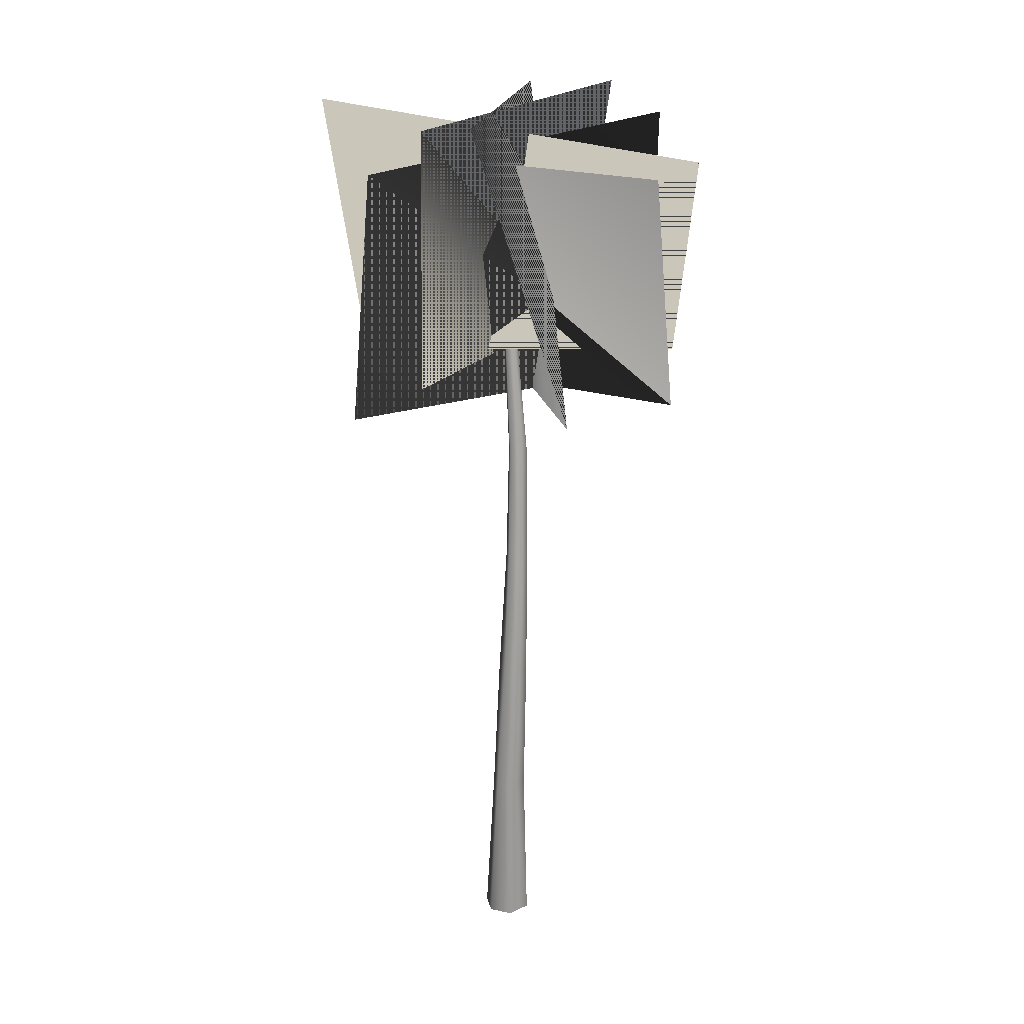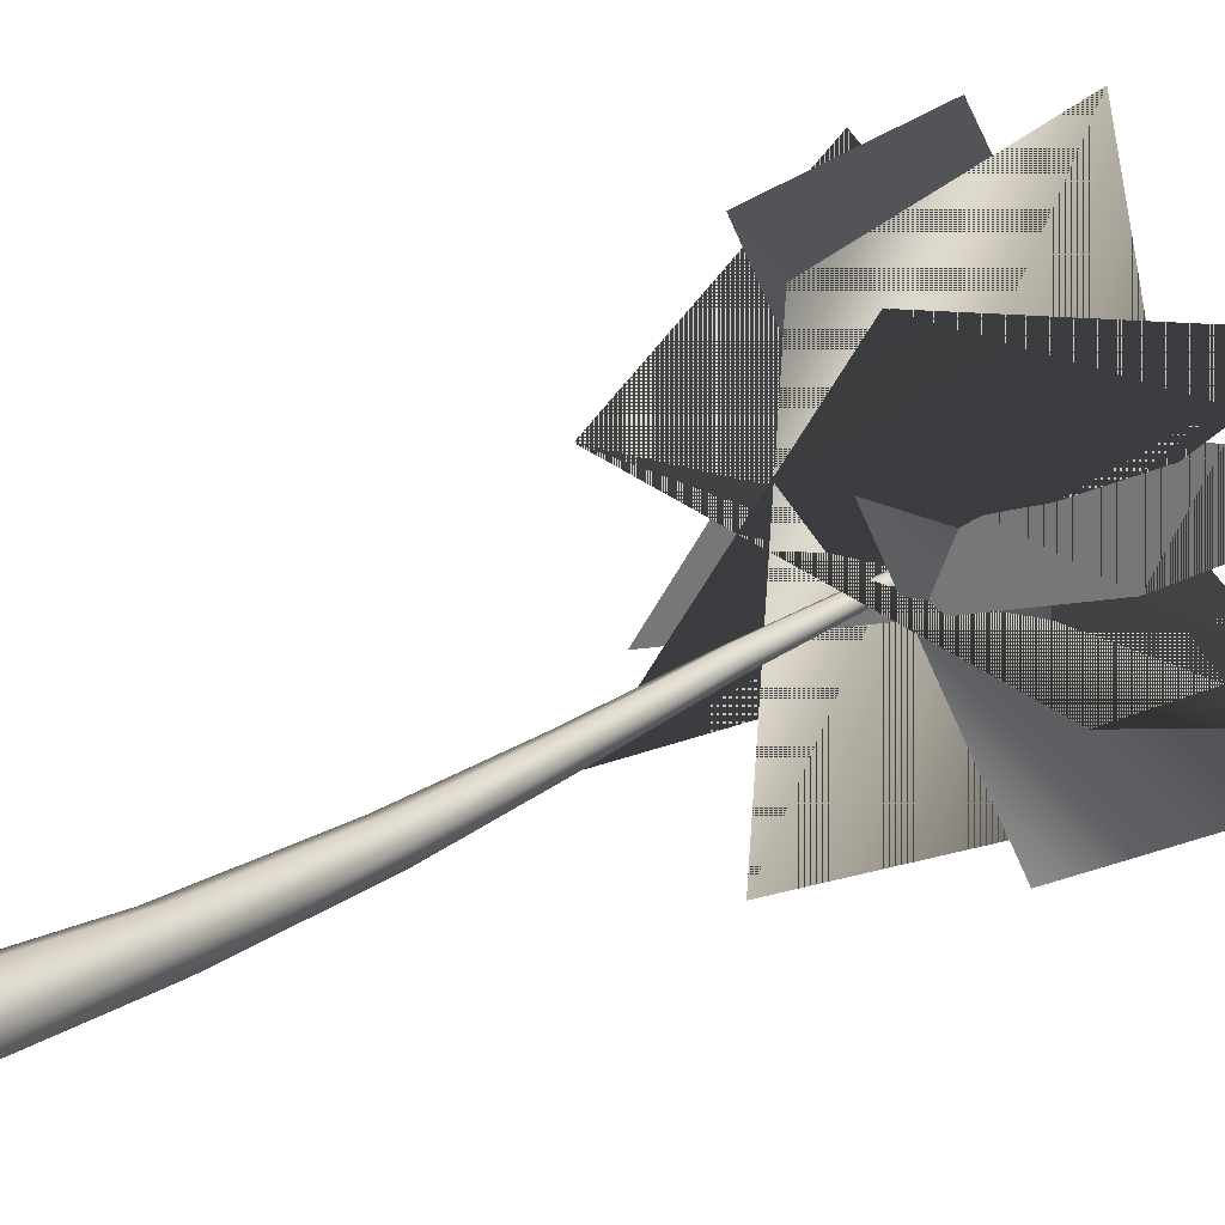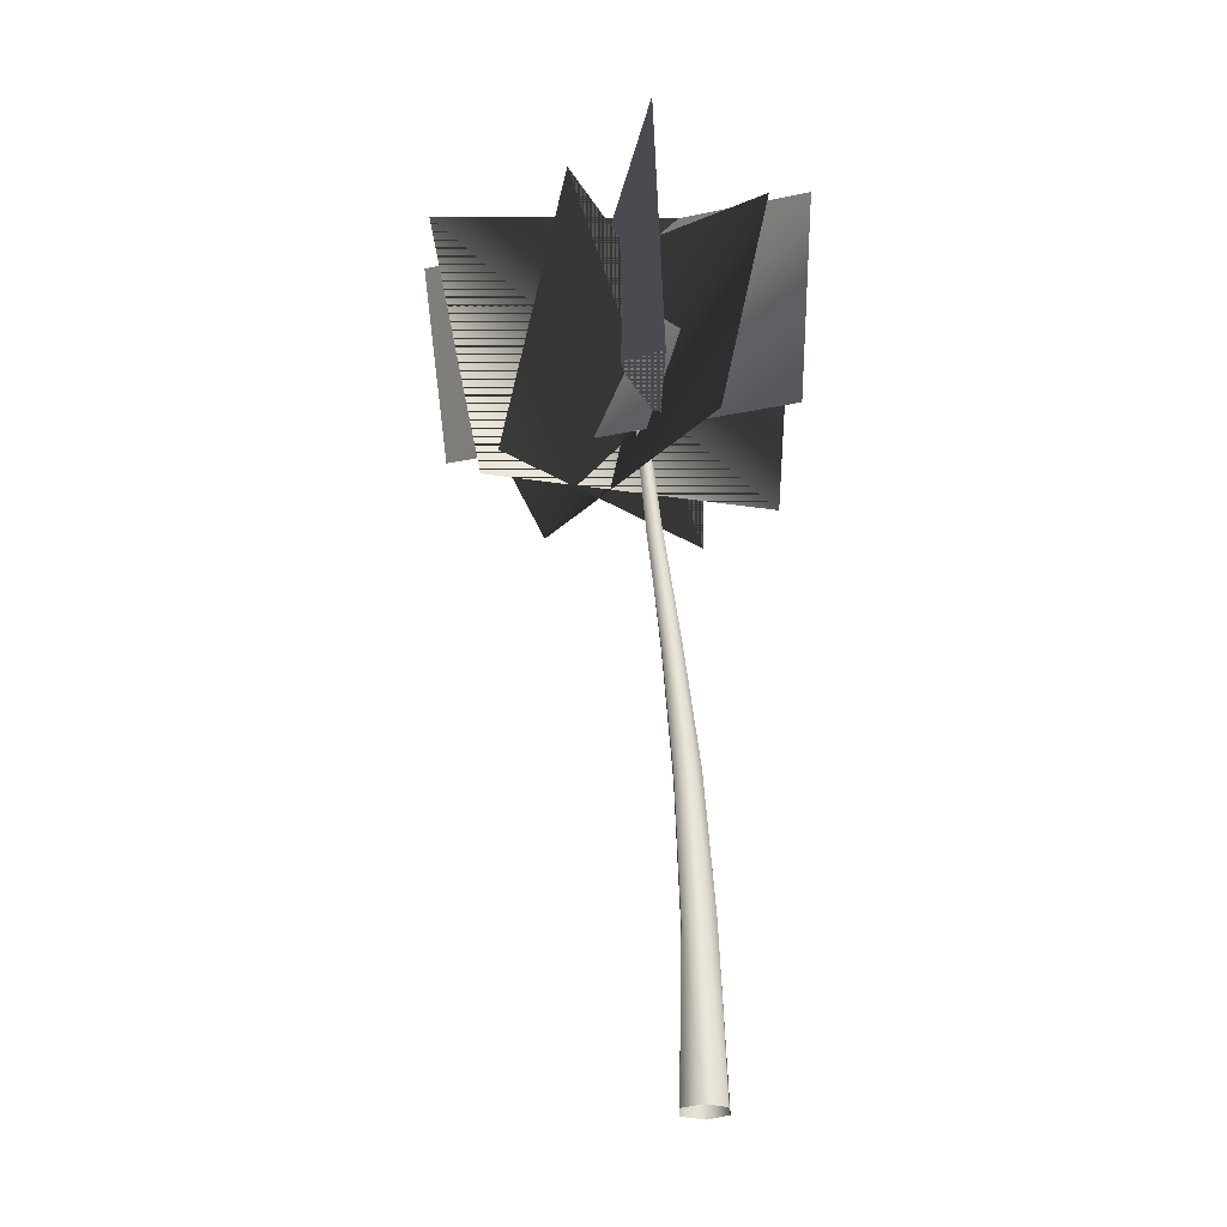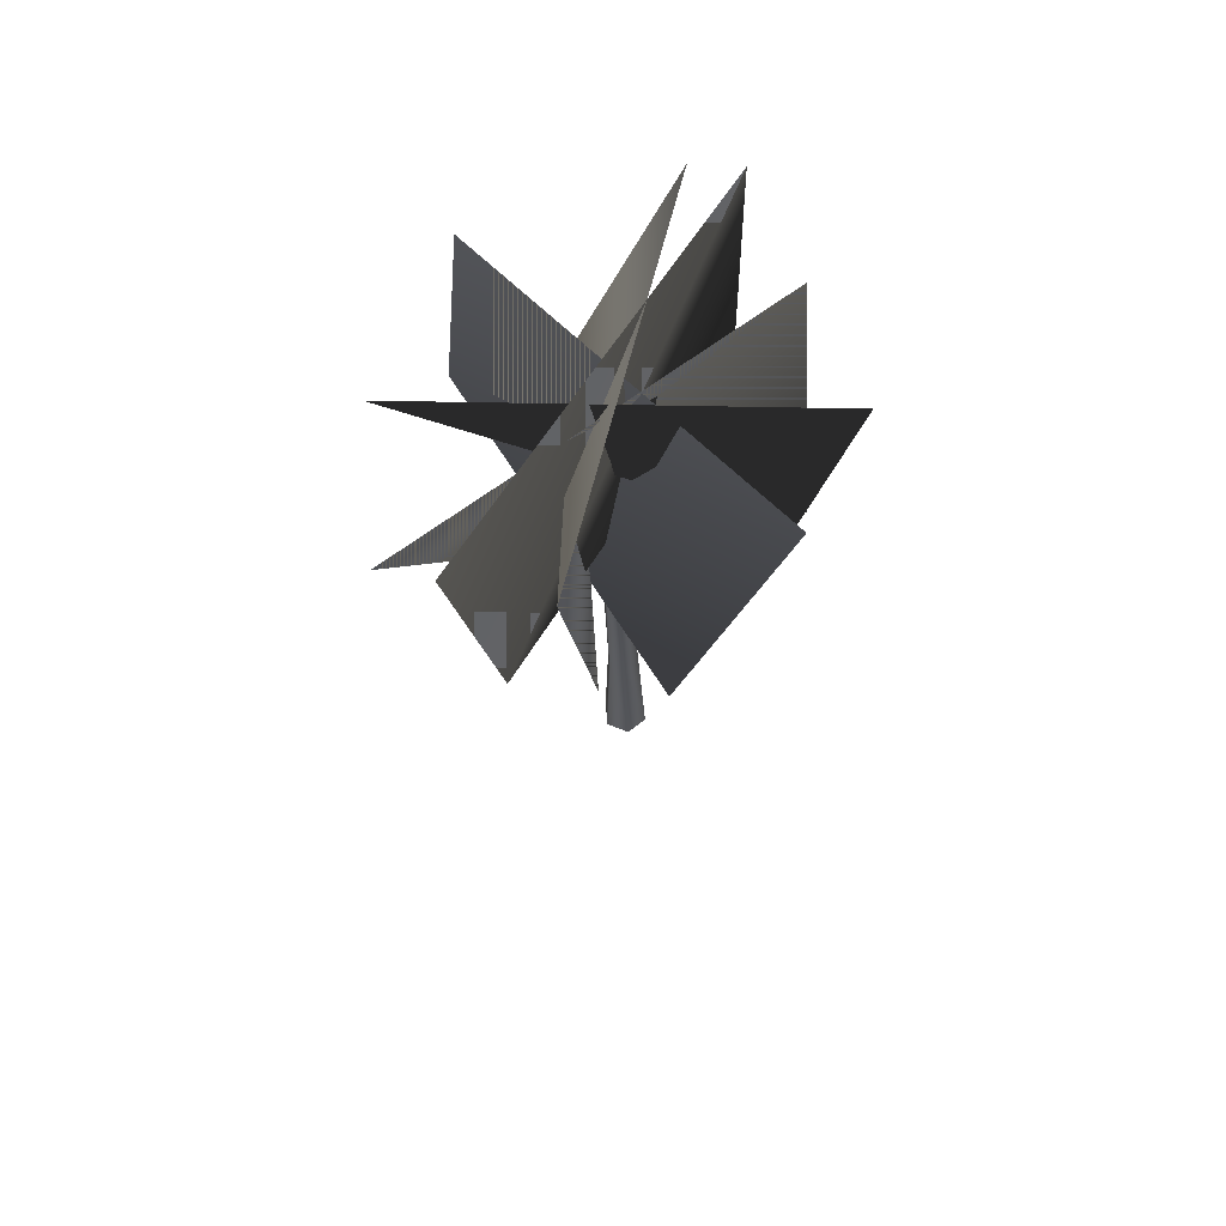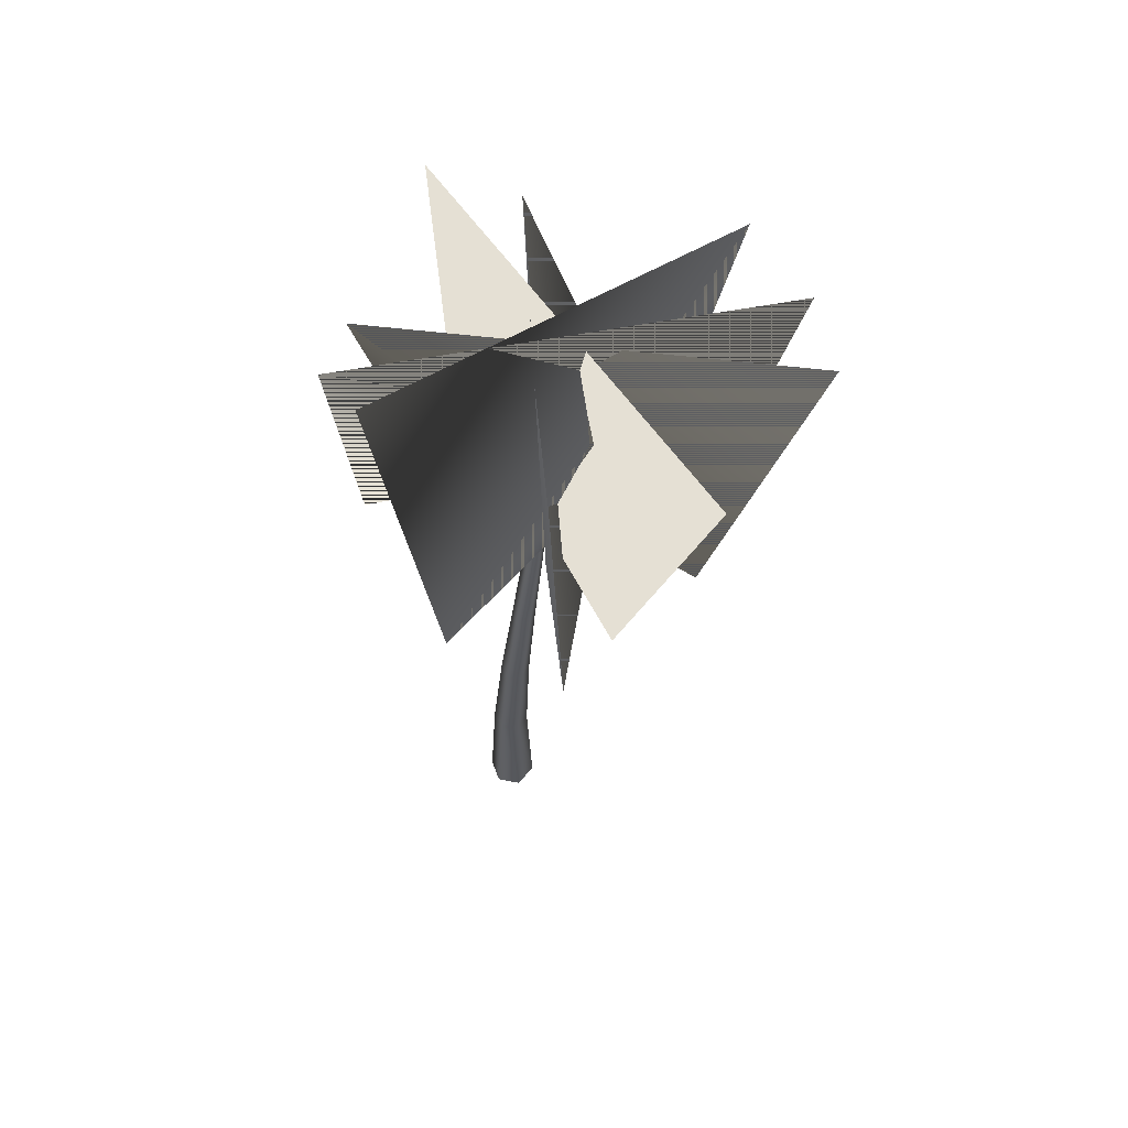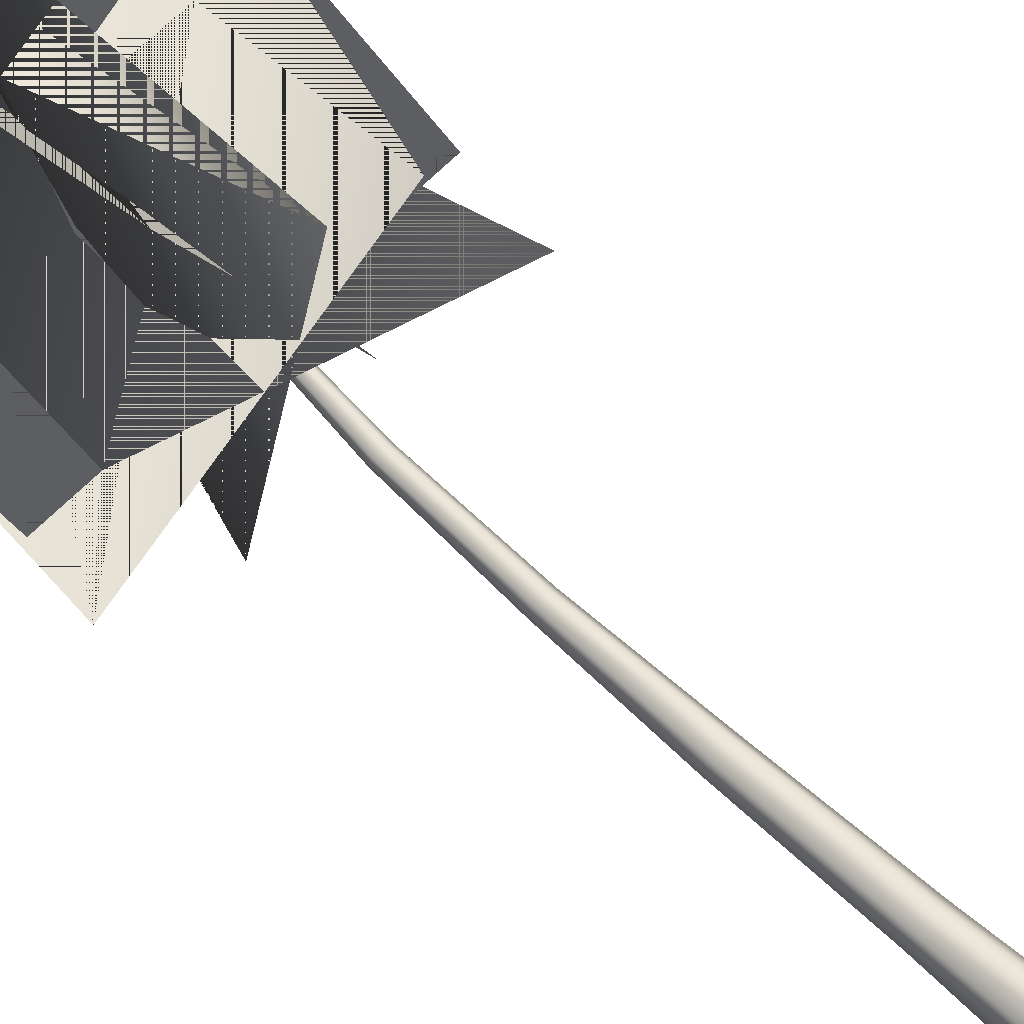
<metadata>
{"format":"obj","ext":"obj","renderer":"f3d","projection":"perspective","resolution":1024,"background":"white","views":[{"elev":23.6,"azim":178.6,"up":"+Y"},{"elev":14.1,"azim":38.1,"up":"+Z"},{"elev":-28.1,"azim":74.5,"up":"+Y"},{"elev":66.9,"azim":4.5,"up":"+Y"},{"elev":64.4,"azim":-131.7,"up":"+Y"},{"elev":57.5,"azim":-45.2,"up":"+Z"}]}
</metadata>
<code>
v 23.63 257 89.24
v -70.34 280.7 -27.19
v 65.09 372.3 72.47
v -61.62 381.2 -27.49
v -72.73 299.1 -4.33
v 65.47 288.3 31.16
v -86.5 373.9 35.73
v 82.77 402.4 41.01
v 38.66 292.3 -36.18
v -35.03 284 99.33
v 36.96 406.2 -45.82
v -51.83 397.2 110.1
v -2.778 261.2 90.92
v -23.58 277.3 -47.22
v -13 396.2 115.5
v 16.89 406.7 -45.3
v 71.32 260.9 10.55
v -66.32 272 47.89
v 60.3 381.6 -17.26
v -74.82 383.6 102.1
v -2.018 289.5 18.64
v 1.293 339.5 25.63
v 3.245 339.3 26.19
v 1.072 289.2 19.41
v -4.367 289.6 20.22
v -0.09689 339.5 26.76
v -3.838 289.2 23.27
v 0.2074 339.3 28.61
v -0.7664 288.8 24.33
v 2.167 339.1 29.14
v 1.617 288.9 22.19
v 3.475 339.1 27.97
v -4.495 245.5 12.12
v -0.4357 245.1 13.32
v -8.165 245.5 14.46
v -7.245 245 17.84
v -3.167 244.5 19.59
v -0.06039 244.7 16.45
v -4.825 192.2 4.161
v 0.2239 192 5.585
v -8.446 191.7 7.691
v -6.994 191.1 12.45
v -2.324 191 13.72
v 1.339 191.5 10.11
v -3.52 135.8 -2.156
v 2.45 135.9 -0.9536
v -8.015 135.2 2.305
v -6.219 134.7 8.344
v 0.4242 134.8 10.18
v 4.796 135.4 5.421
v -1.61 73.57 -6.084
v 6.03 73.7 -4.564
v -6.855 73.21 -1.294
v -5.378 72.88 6.39
v 2.44 72.98 8.597
v 7.705 73.36 3.358
v 0.1428 -0.1167 -9.896
v 9.768 -0.1167 -6.05
v -8.509 -0.1167 -3.381
v -6.663 -0.1167 7.554
v 3.886 -0.1167 10.83
v 11.67 -0.1167 3.571
g palmt5.tga
f 1 2 3
f 3 2 1
f 4 3 2
f 2 3 4
f 5 6 7
f 7 6 5
f 8 7 6
f 6 7 8
f 9 10 11
f 11 10 9
f 12 11 10
f 10 11 12
f 13 14 15
f 15 14 13
f 16 15 14
f 14 15 16
f 17 18 19
f 19 18 17
f 20 19 18
f 18 19 20
f 21 22 23
f 23 24 21
f 22 25 26
f 25 22 21
f 27 28 26
f 26 25 27
f 28 29 30
f 29 28 27
f 31 32 30
f 30 29 31
f 32 24 23
f 24 32 31
f 33 21 24
f 24 34 33
f 21 35 25
f 35 21 33
f 36 27 25
f 25 35 36
f 27 37 29
f 37 27 36
f 38 31 29
f 29 37 38
f 31 34 24
f 34 31 38
f 39 33 34
f 34 40 39
f 33 41 35
f 41 33 39
f 42 36 35
f 35 41 42
f 36 43 37
f 43 36 42
f 44 38 37
f 37 43 44
f 38 40 34
f 40 38 44
f 45 39 40
f 40 46 45
f 39 47 41
f 47 39 45
f 48 42 41
f 41 47 48
f 42 49 43
f 49 42 48
f 50 44 43
f 43 49 50
f 44 46 40
f 46 44 50
f 51 45 46
f 46 52 51
f 45 53 47
f 53 45 51
f 54 48 47
f 47 53 54
f 48 55 49
f 55 48 54
f 56 50 49
f 49 55 56
f 50 52 46
f 52 50 56
f 57 51 52
f 52 58 57
f 51 59 53
f 59 51 57
f 60 54 53
f 53 59 60
f 54 61 55
f 61 54 60
f 62 56 55
f 55 61 62
f 56 58 52
f 58 56 62

</code>
